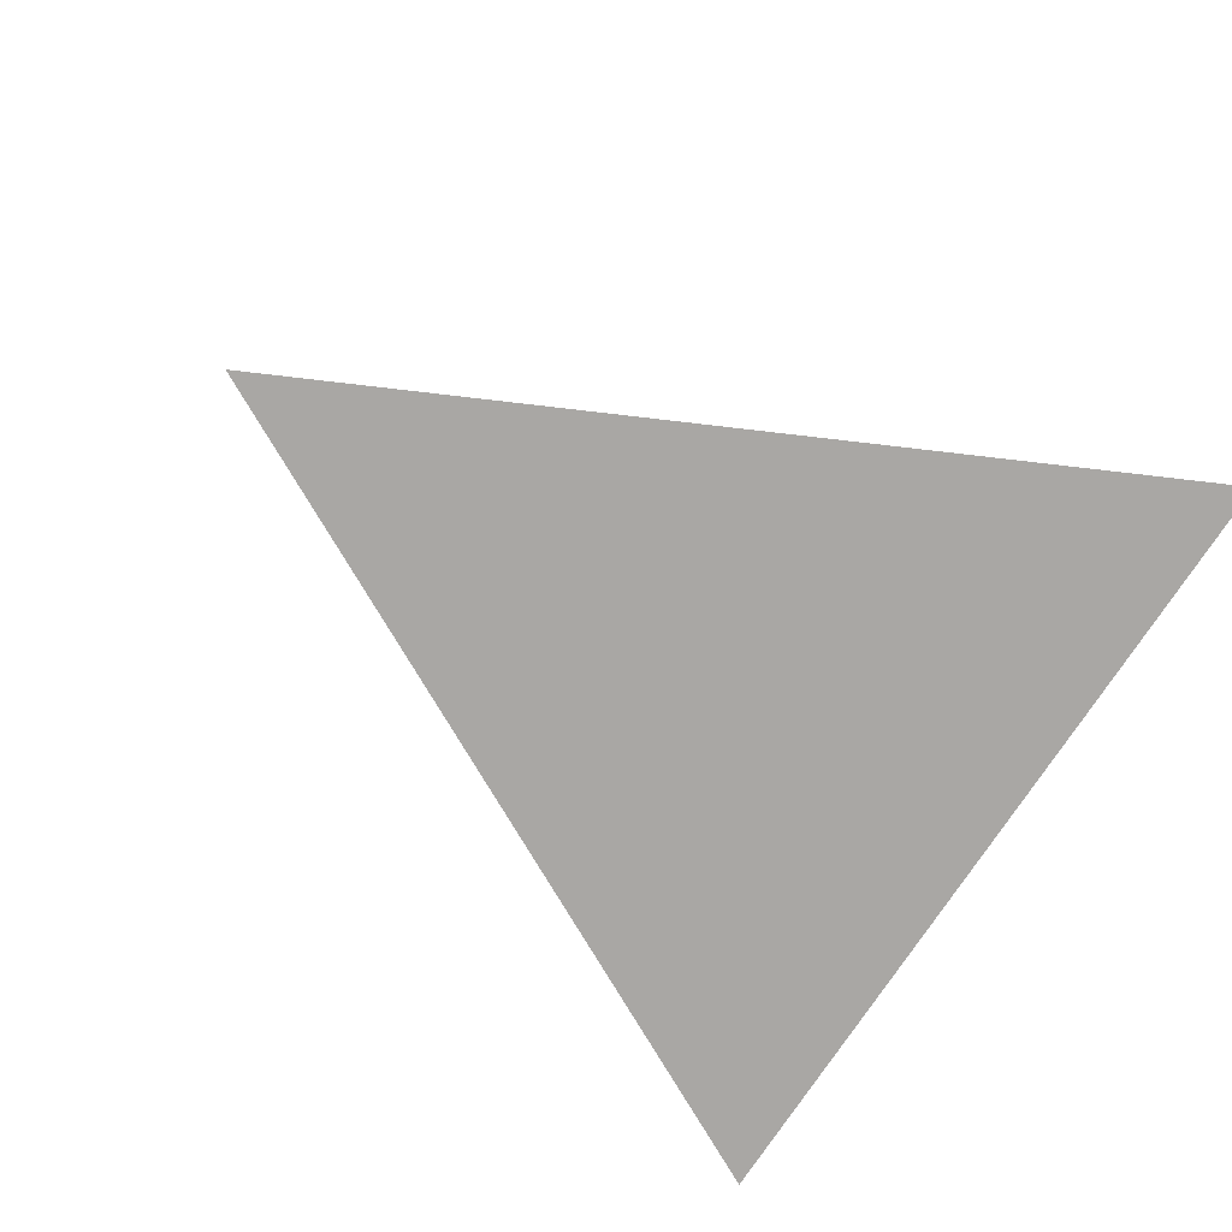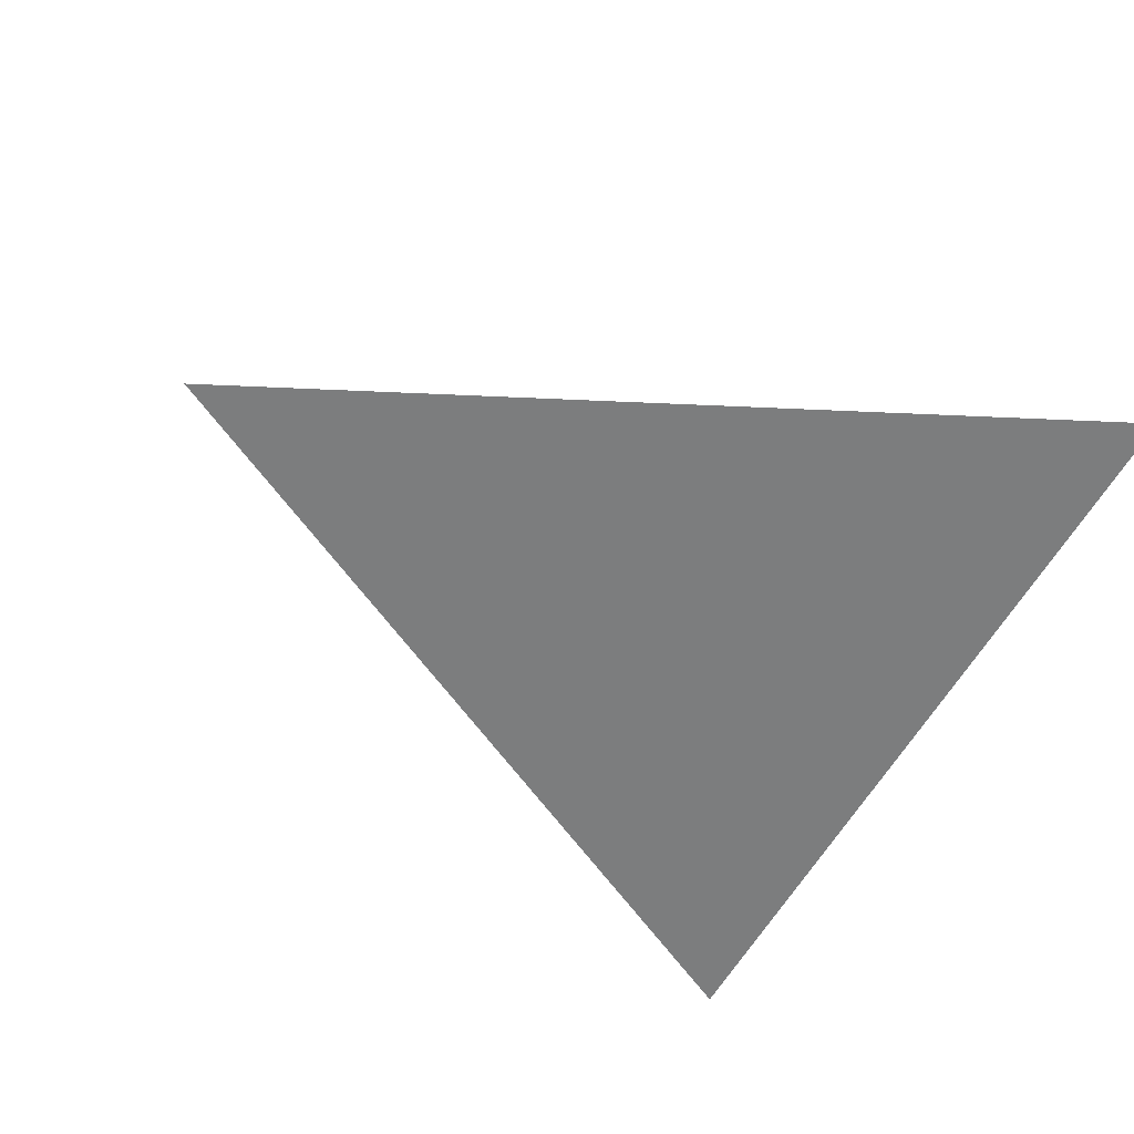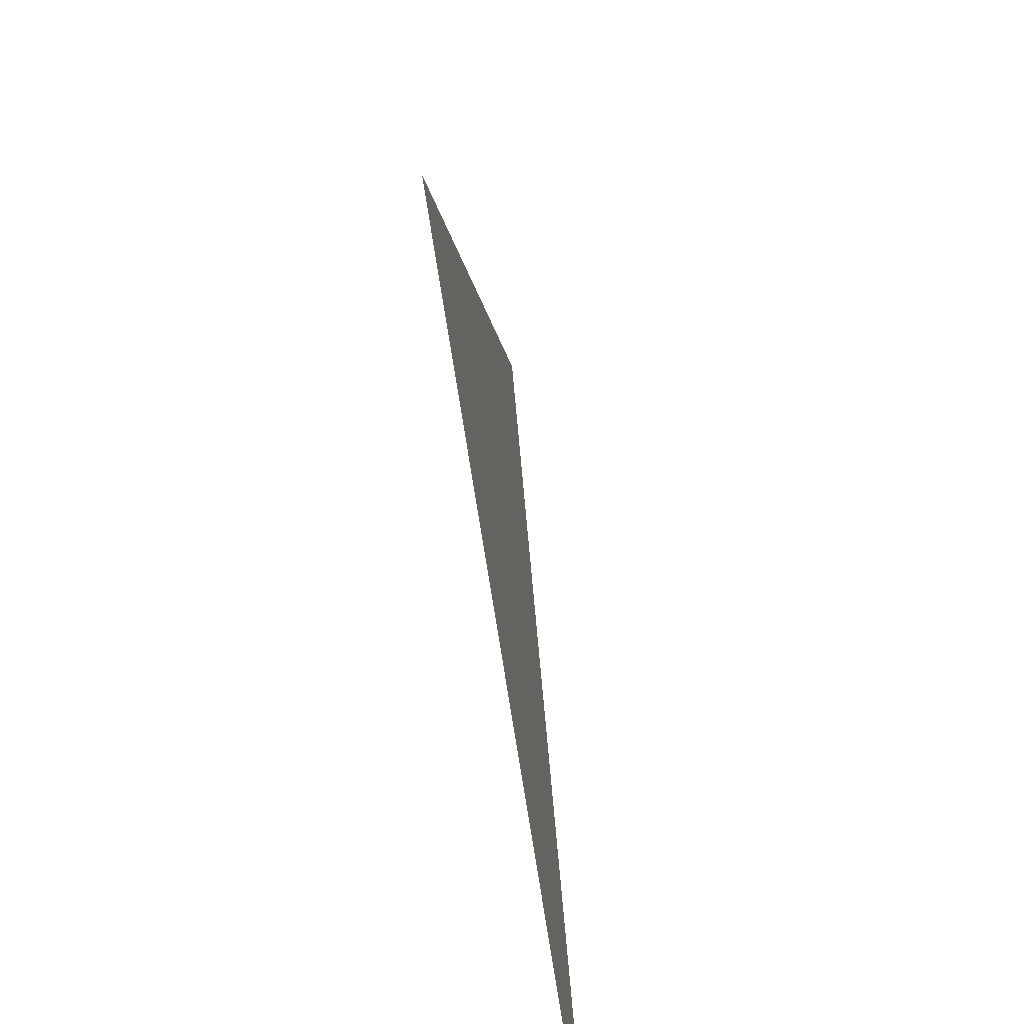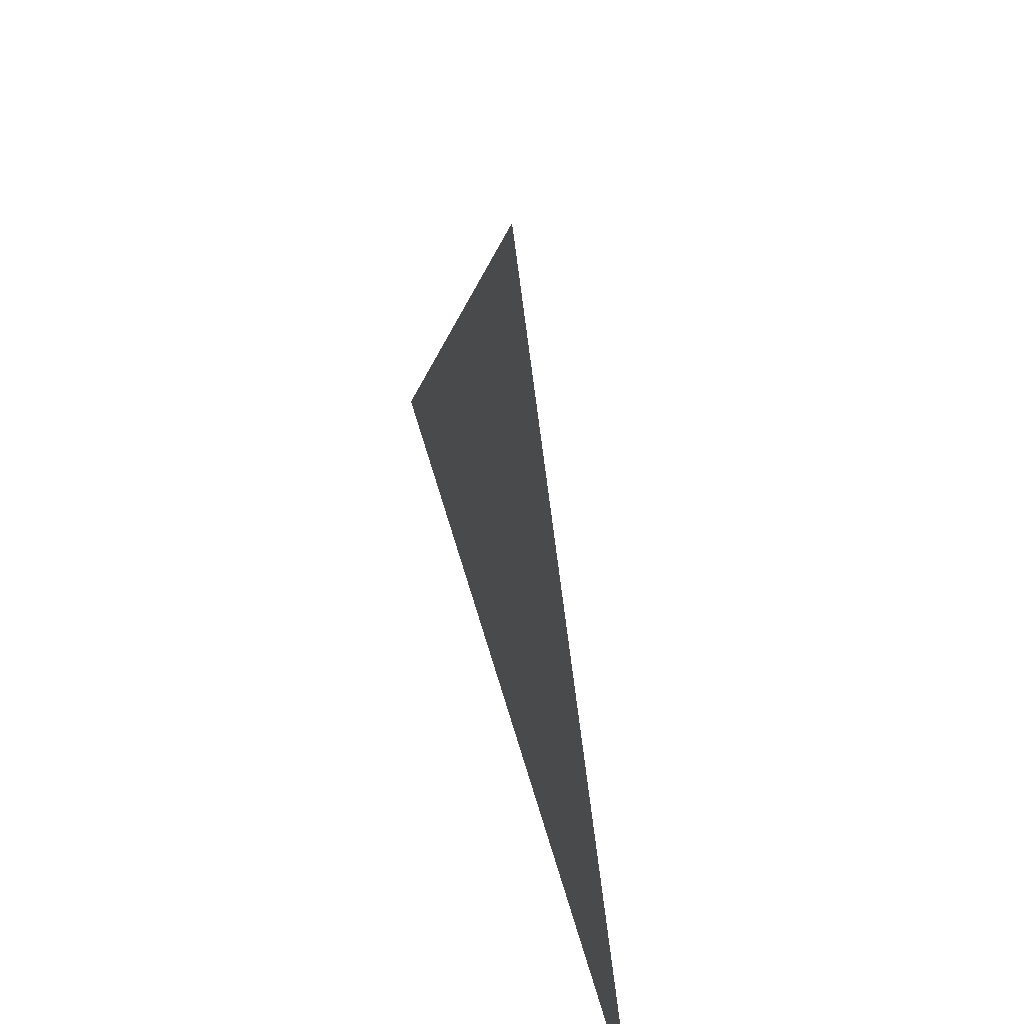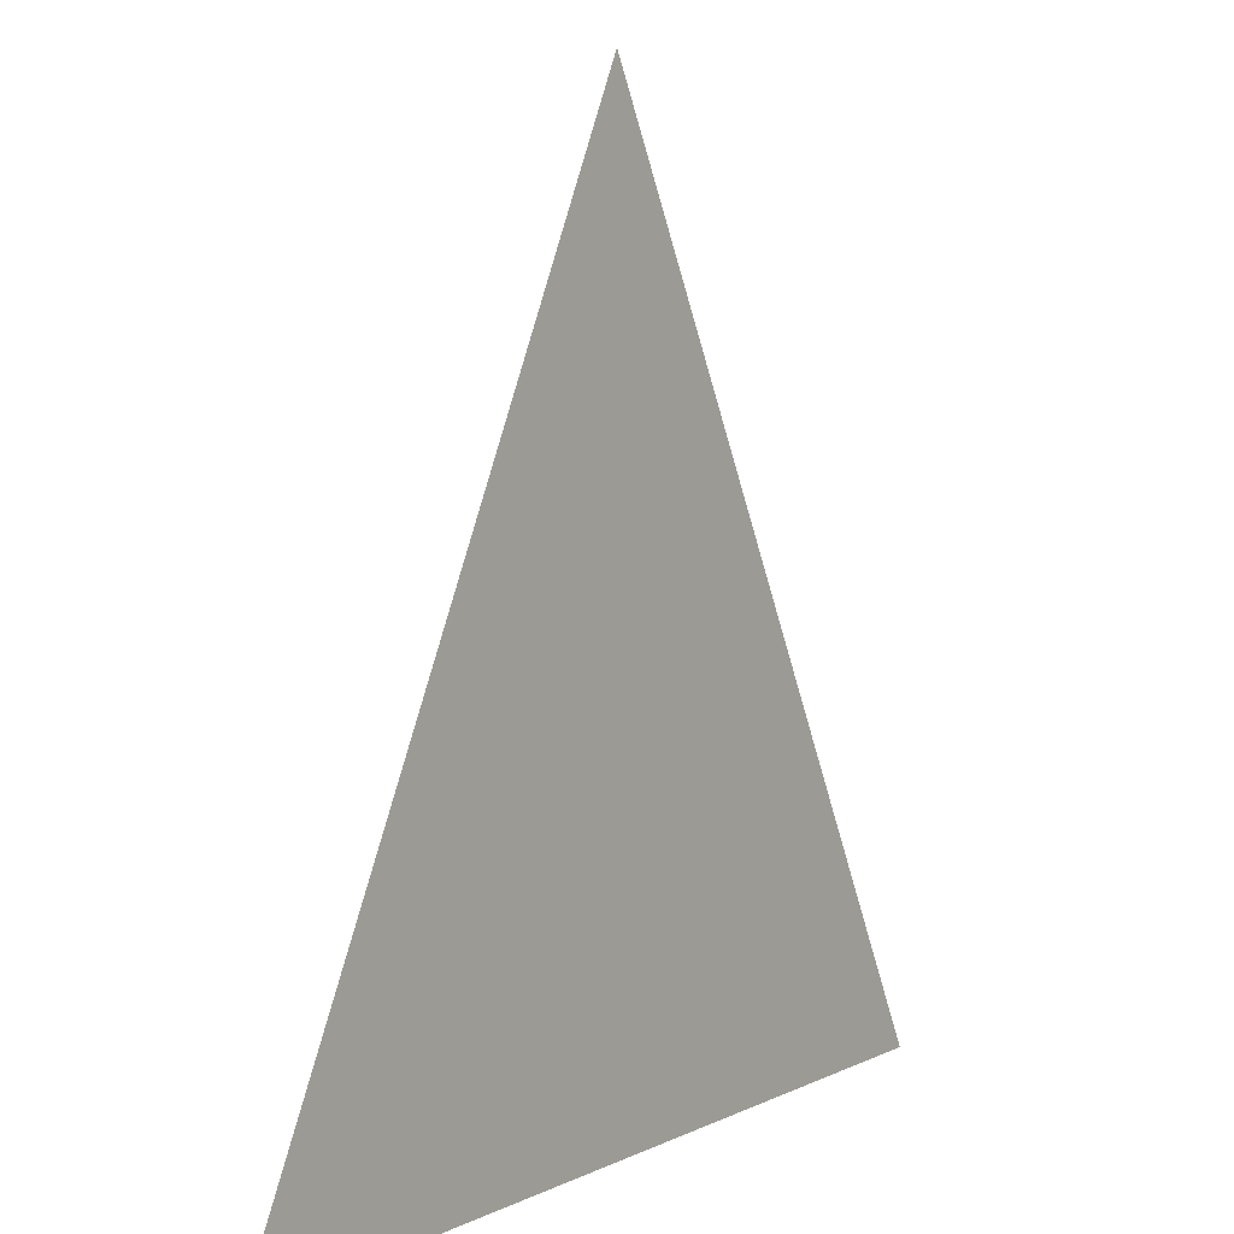
<metadata>
{"format":"obj","ext":"obj","renderer":"f3d","projection":"perspective","resolution":1024,"background":"white","views":[{"elev":-74.7,"azim":56.8,"up":"+Y"},{"elev":-59.0,"azim":60.8,"up":"+Y"},{"elev":-68.5,"azim":-81.5,"up":"+Z"},{"elev":58.4,"azim":-105.7,"up":"+Z"},{"elev":6.9,"azim":126.1,"up":"+Z"}]}
</metadata>
<code>
v   0   0.75  0.5
v   0.5   0.75 -0.5
v  -0.5   0.75 -0.5
f 1 2 3

</code>
